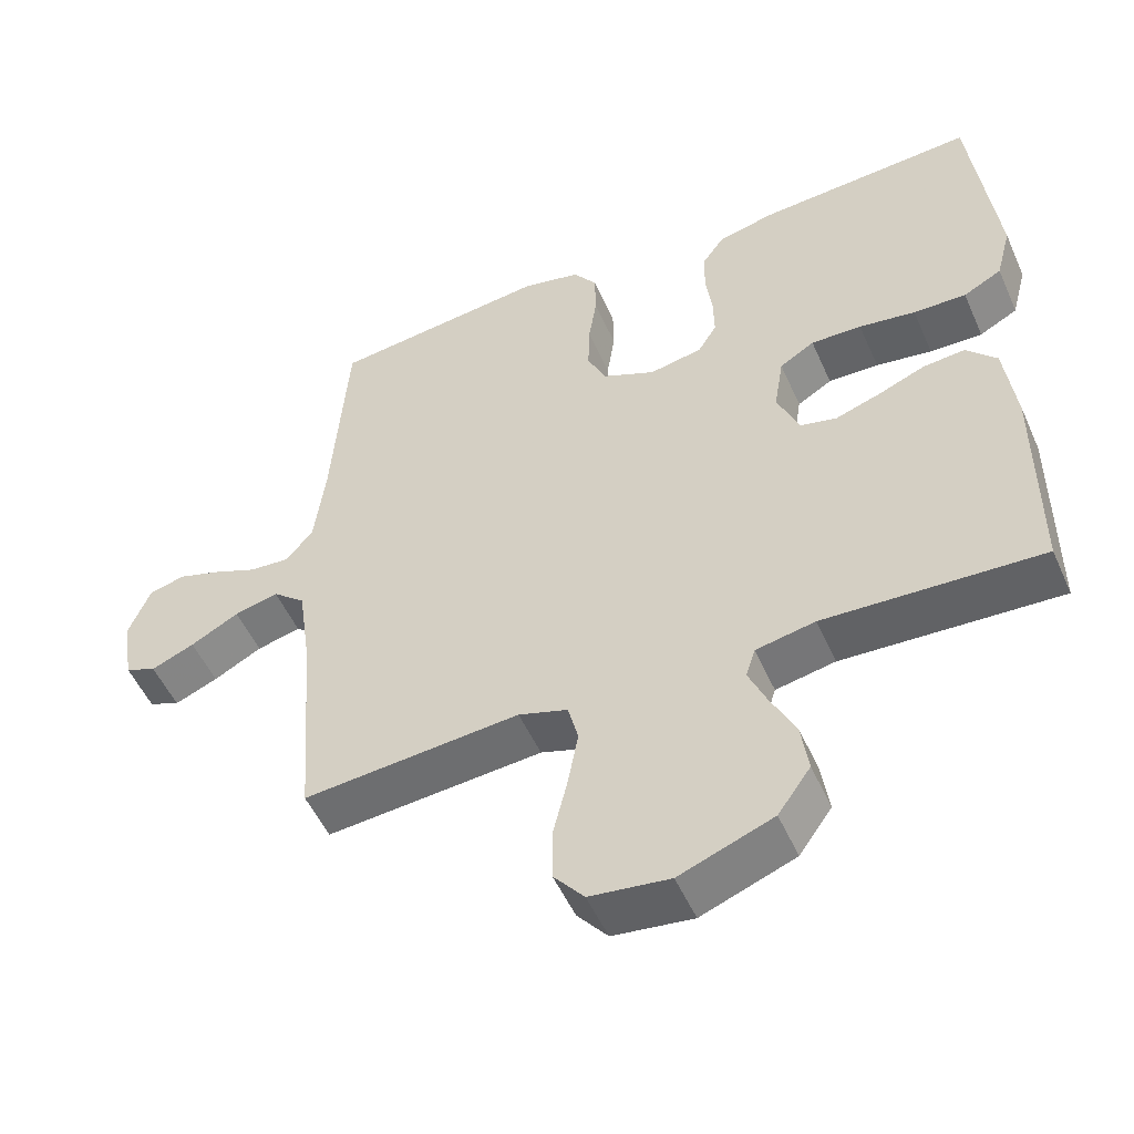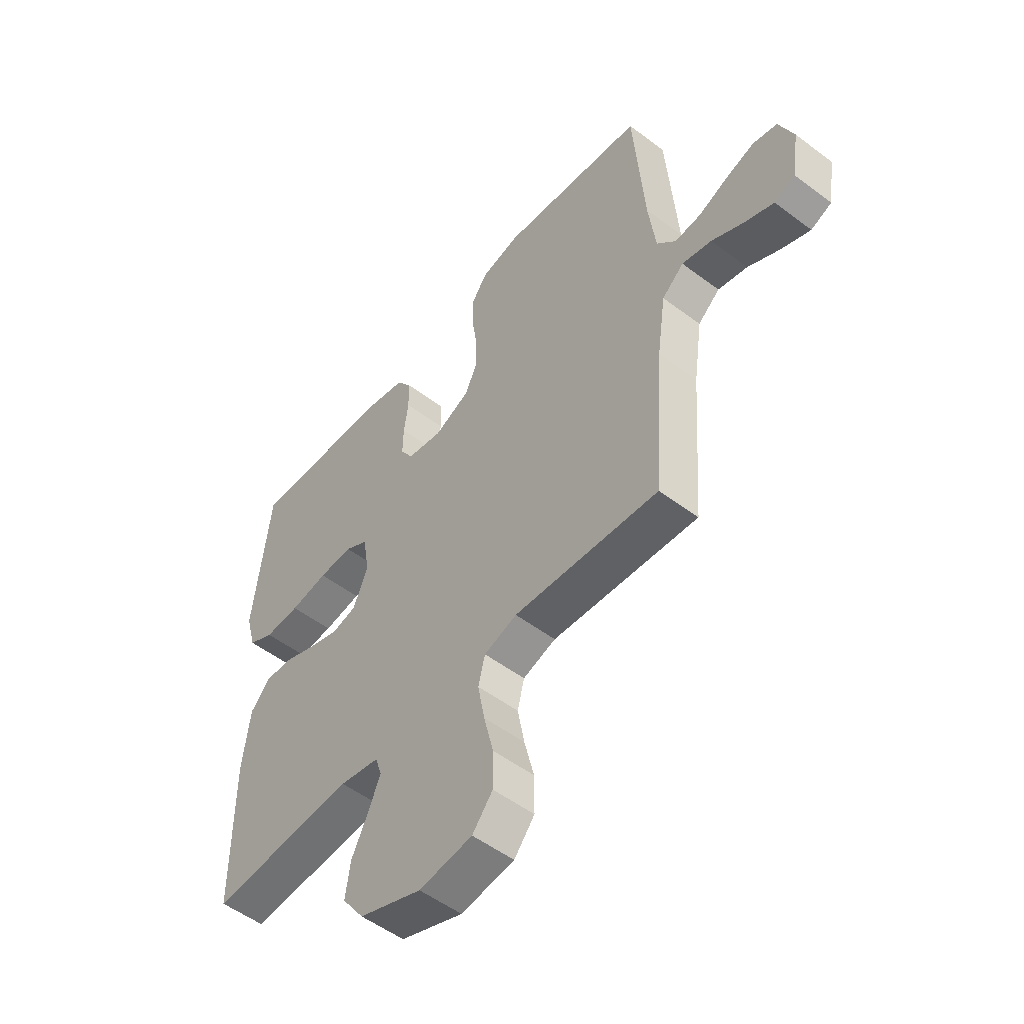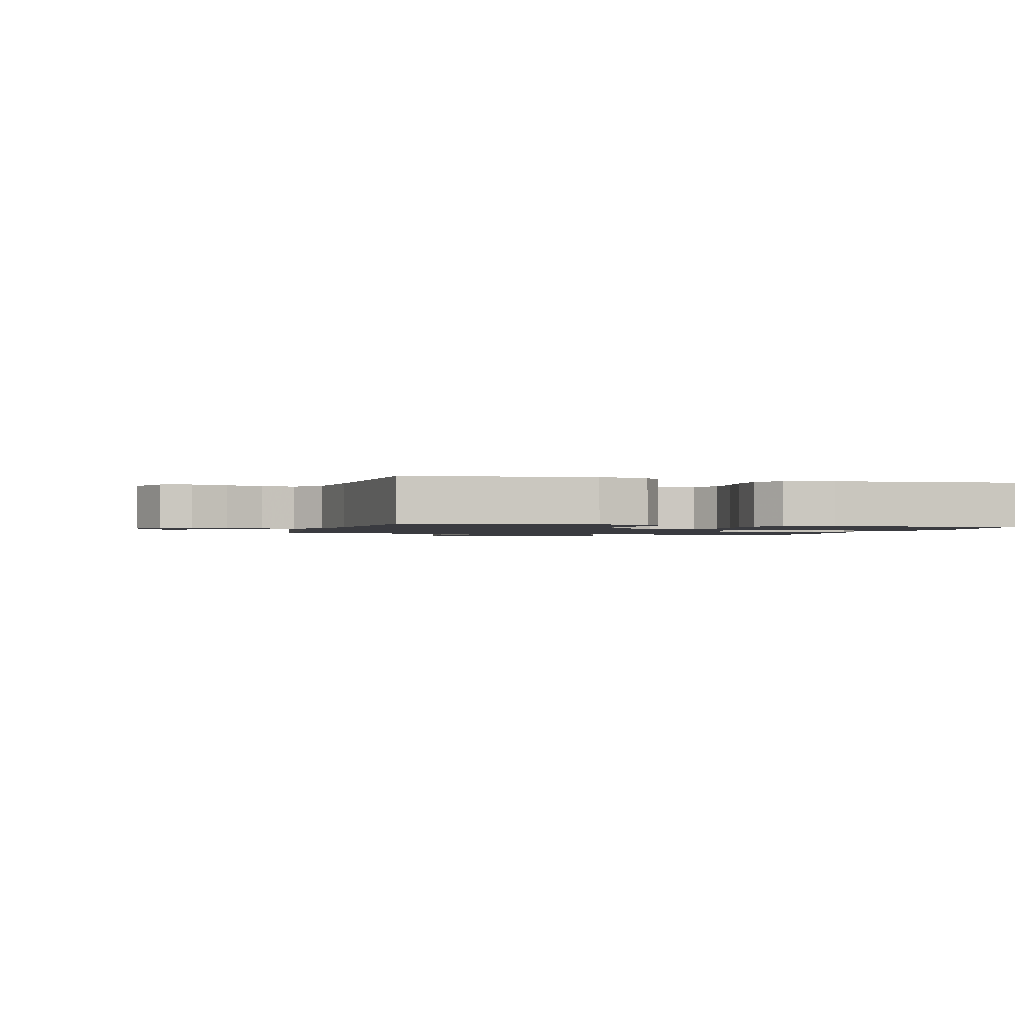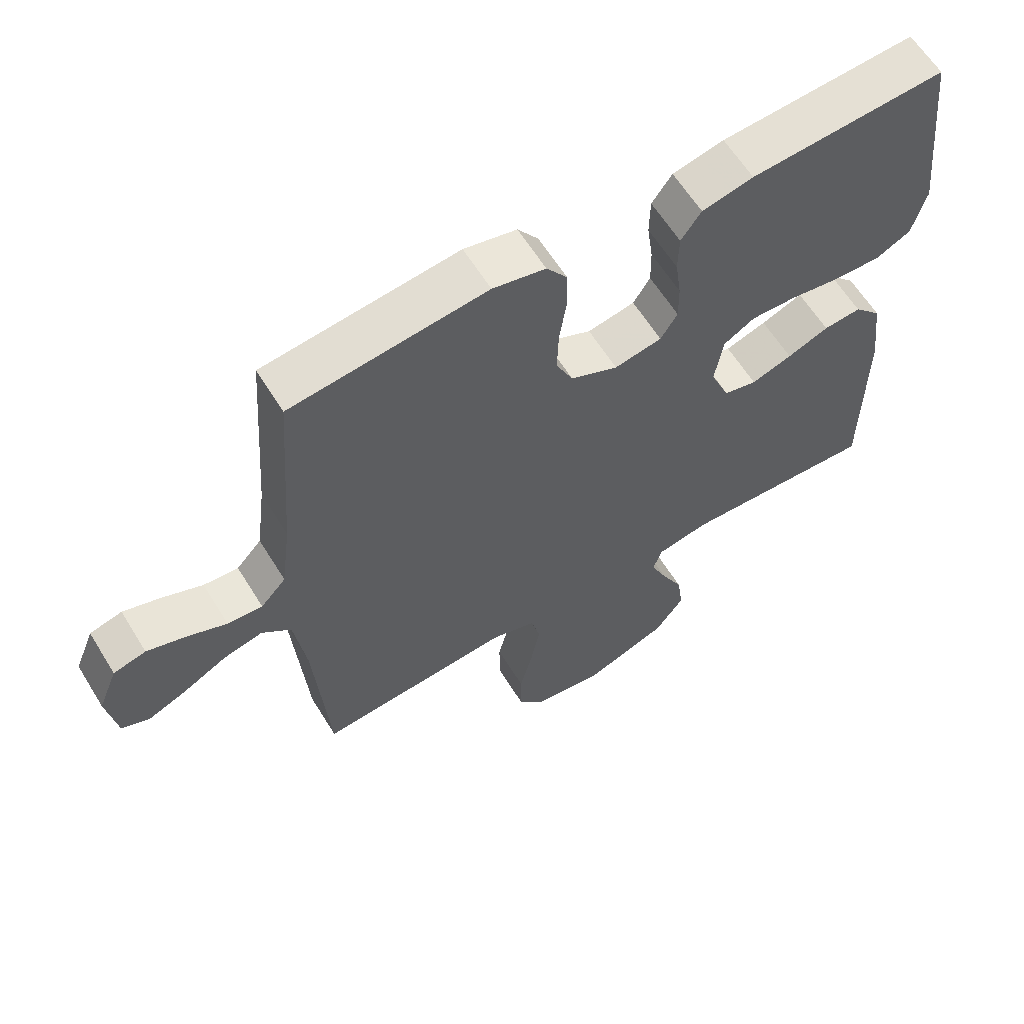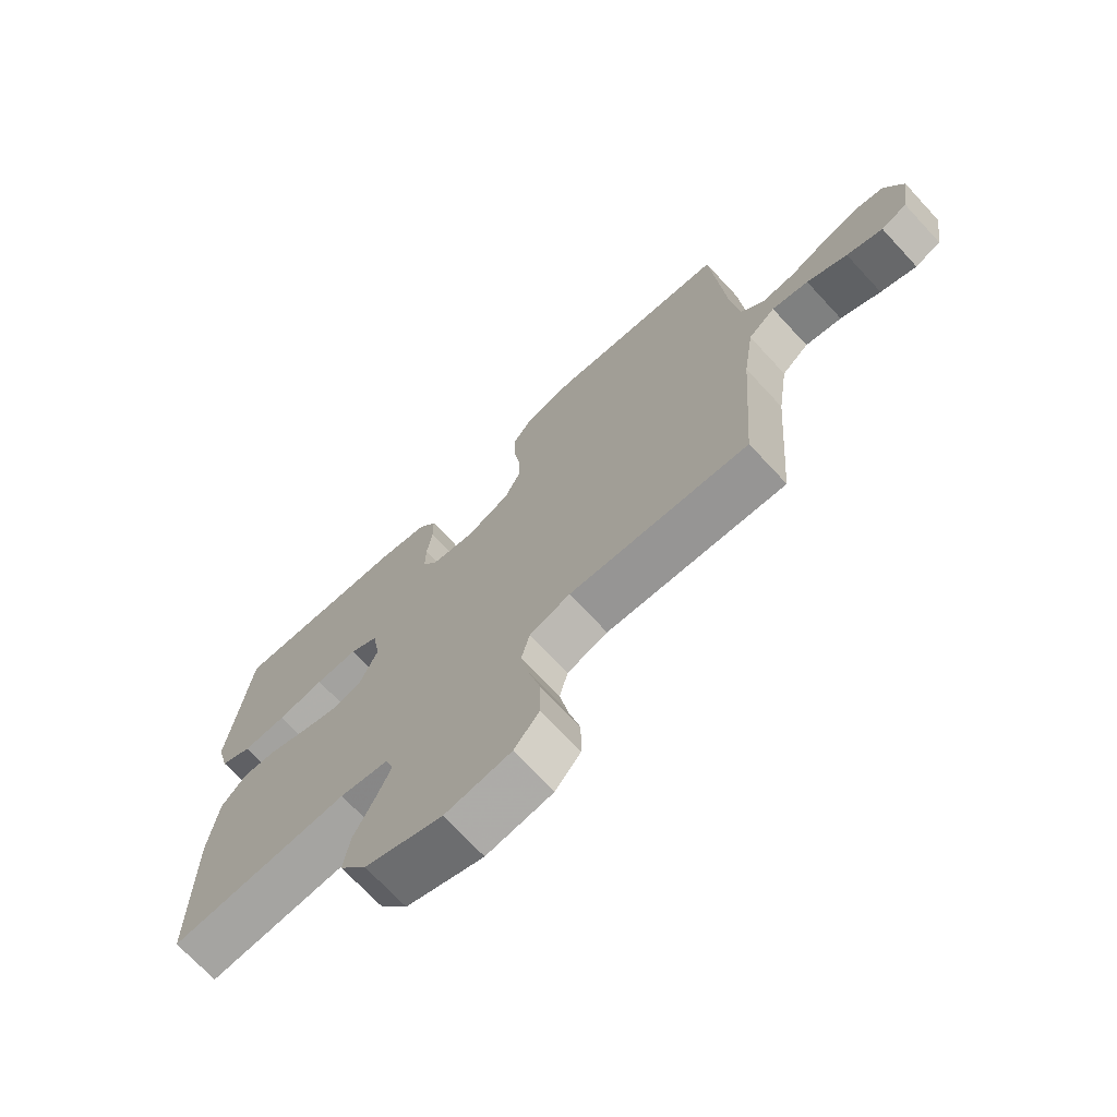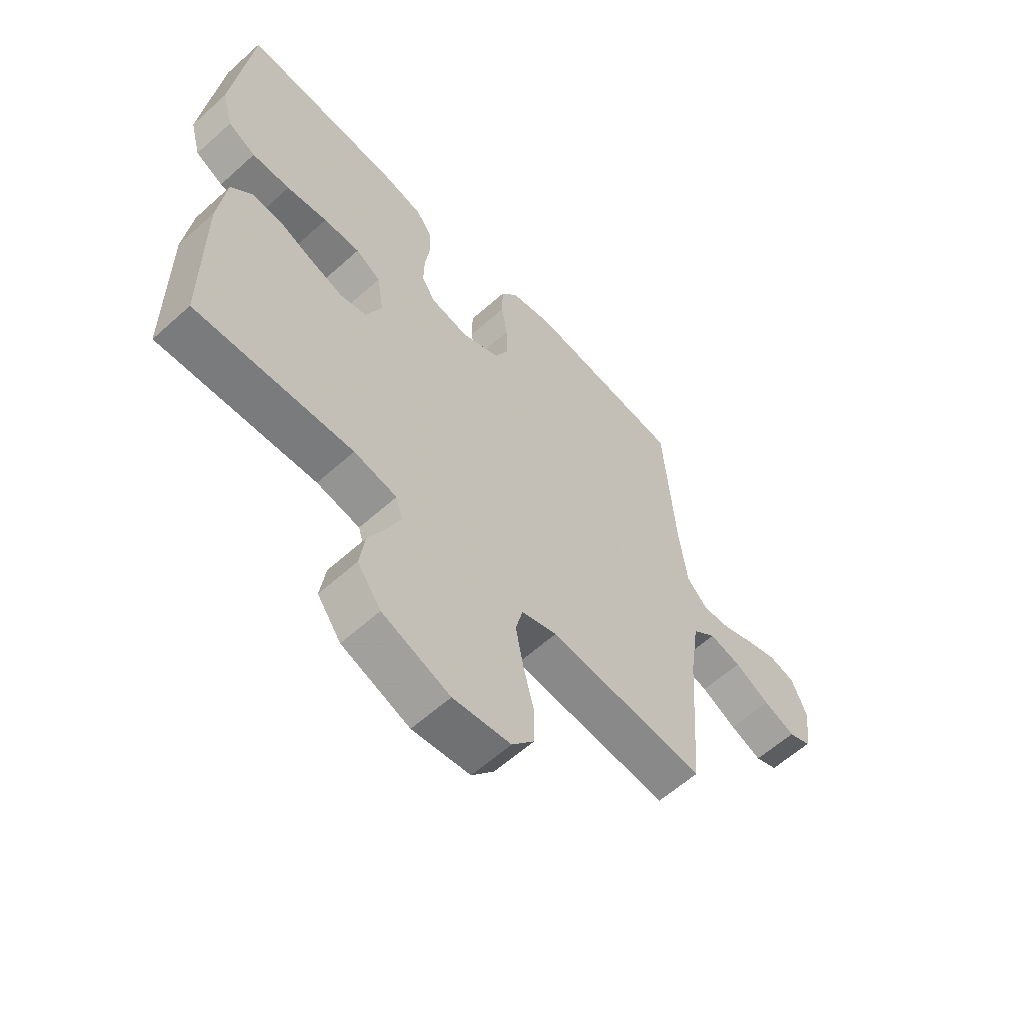
<metadata>
{"format":"obj","ext":"obj","renderer":"f3d","projection":"perspective","resolution":1024,"background":"white","views":[{"elev":-52.0,"azim":23.6,"up":"+Z"},{"elev":-52.8,"azim":-129.0,"up":"+Z"},{"elev":-1.4,"azim":-15.0,"up":"+Y"},{"elev":61.7,"azim":-31.6,"up":"+Z"},{"elev":-71.2,"azim":-137.1,"up":"+Z"},{"elev":-60.2,"azim":132.6,"up":"+Z"}]}
</metadata>
<code>
v -0.5 0.07 0.5
v -0.2 0.07 0.535
v -0.119 0.07 0.517
v -0.087 0.07 0.472
v -0.086 0.07 0.408
v -0.097 0.07 0.336
v -0.099 0.07 0.267
v -0.073 0.07 0.211
v 0 0.07 0.178
v 0.073 0.07 0.192
v 0.099 0.07 0.234
v 0.098 0.07 0.293
v 0.089 0.07 0.358
v 0.09 0.07 0.419
v 0.121 0.07 0.463
v 0.2 0.07 0.481
v 0.5 0.07 0.5
v 0.534 0.07 0.2
v 0.513 0.07 0.121
v 0.46 0.07 0.093
v 0.387 0.07 0.095
v 0.309 0.07 0.107
v 0.239 0.07 0.109
v 0.191 0.07 0.08
v 0.178 0.07 0
v 0.208 0.07 -0.073
v 0.259 0.07 -0.085
v 0.322 0.07 -0.064
v 0.386 0.07 -0.038
v 0.444 0.07 -0.033
v 0.486 0.07 -0.078
v 0.501 0.07 -0.2
v 0.5 0.07 -0.5
v 0.2 0.07 -0.485
v 0.118 0.07 -0.501
v 0.105 0.07 -0.542
v 0.13 0.07 -0.6
v 0.164 0.07 -0.668
v 0.174 0.07 -0.738
v 0.129 0.07 -0.801
v 0 0.07 -0.85
v -0.11 0.07 -0.836
v -0.152 0.07 -0.785
v -0.152 0.07 -0.711
v -0.132 0.07 -0.629
v -0.118 0.07 -0.553
v -0.132 0.07 -0.497
v -0.2 0.07 -0.475
v -0.5 0.07 -0.5
v -0.522 0.07 -0.2
v -0.54 0.07 -0.075
v -0.585 0.07 -0.037
v -0.646 0.07 -0.052
v -0.713 0.07 -0.088
v -0.773 0.07 -0.113
v -0.816 0.07 -0.095
v -0.831 0.07 0
v -0.801 0.07 0.074
v -0.751 0.07 0.087
v -0.692 0.07 0.068
v -0.63 0.07 0.042
v -0.576 0.07 0.038
v -0.537 0.07 0.081
v -0.522 0.07 0.2
v -0.5 0 0.5
v -0.2 0 0.535
v -0.119 0 0.517
v -0.087 0 0.472
v -0.086 0 0.408
v -0.097 0 0.336
v -0.099 0 0.267
v -0.073 0 0.211
v 0 0 0.178
v 0.073 0 0.192
v 0.099 0 0.234
v 0.098 0 0.293
v 0.089 0 0.358
v 0.09 0 0.419
v 0.121 0 0.463
v 0.2 0 0.481
v 0.5 0 0.5
v 0.534 0 0.2
v 0.513 0 0.121
v 0.46 0 0.093
v 0.387 0 0.095
v 0.309 0 0.107
v 0.239 0 0.109
v 0.191 0 0.08
v 0.178 0 0
v 0.208 0 -0.073
v 0.259 0 -0.085
v 0.322 0 -0.064
v 0.386 0 -0.038
v 0.444 0 -0.033
v 0.486 0 -0.078
v 0.501 0 -0.2
v 0.5 0 -0.5
v 0.2 0 -0.485
v 0.118 0 -0.501
v 0.105 0 -0.542
v 0.13 0 -0.6
v 0.164 0 -0.668
v 0.174 0 -0.738
v 0.129 0 -0.801
v 0 0 -0.85
v -0.11 0 -0.836
v -0.152 0 -0.785
v -0.152 0 -0.711
v -0.132 0 -0.629
v -0.118 0 -0.553
v -0.132 0 -0.497
v -0.2 0 -0.475
v -0.5 0 -0.5
v -0.522 0 -0.2
v -0.54 0 -0.075
v -0.585 0 -0.037
v -0.646 0 -0.052
v -0.713 0 -0.088
v -0.773 0 -0.113
v -0.816 0 -0.095
v -0.831 0 0
v -0.801 0 0.074
v -0.751 0 0.087
v -0.692 0 0.068
v -0.63 0 0.042
v -0.576 0 0.038
v -0.537 0 0.081
v -0.522 0 0.2
f 58 59 60 61
f 56 57 58 61
f 56 61 62
f 53 54 55 56
f 53 56 62
f 52 53 62 63
f 48 49 50
f 47 48 50 51
f 42 43 44 45
f 42 45 46
f 41 42 46
f 40 41 46 47
f 37 38 39 40
f 36 37 40 47
f 31 32 33 34
f 31 34 35
f 28 29 30 31
f 27 28 31 35
f 26 27 35
f 25 26 35 36
f 19 20 21 22
f 19 22 23
f 18 19 23
f 17 18 23
f 16 17 23 24
f 12 13 14 15
f 11 12 15 16
f 3 4 5 6
f 3 6 7
f 64 1 2 3
f 63 64 3 7
f 51 52 63 7
f 25 36 47 51
f 11 16 24 25
f 10 11 25
f 9 10 25 51
f 8 9 51
f 7 8 51
f 125 124 123 122
f 125 122 121 120
f 126 125 120
f 120 119 118 117
f 126 120 117
f 127 126 117 116
f 114 113 112
f 115 114 112 111
f 109 108 107 106
f 110 109 106
f 110 106 105
f 111 110 105 104
f 104 103 102 101
f 111 104 101 100
f 98 97 96 95
f 99 98 95
f 95 94 93 92
f 99 95 92 91
f 99 91 90
f 100 99 90 89
f 86 85 84 83
f 87 86 83
f 87 83 82
f 87 82 81
f 88 87 81 80
f 79 78 77 76
f 80 79 76 75
f 70 69 68 67
f 71 70 67
f 67 66 65 128
f 71 67 128 127
f 71 127 116 115
f 115 111 100 89
f 89 88 80 75
f 89 75 74
f 115 89 74 73
f 115 73 72
f 115 72 71
f 1 65 66 2
f 2 66 67 3
f 3 67 68 4
f 4 68 69 5
f 5 69 70 6
f 6 70 71 7
f 7 71 72 8
f 8 72 73 9
f 9 73 74 10
f 10 74 75 11
f 11 75 76 12
f 12 76 77 13
f 13 77 78 14
f 14 78 79 15
f 15 79 80 16
f 16 80 81 17
f 17 81 82 18
f 18 82 83 19
f 19 83 84 20
f 20 84 85 21
f 21 85 86 22
f 22 86 87 23
f 23 87 88 24
f 24 88 89 25
f 25 89 90 26
f 26 90 91 27
f 27 91 92 28
f 28 92 93 29
f 29 93 94 30
f 30 94 95 31
f 31 95 96 32
f 32 96 97 33
f 33 97 98 34
f 34 98 99 35
f 35 99 100 36
f 36 100 101 37
f 37 101 102 38
f 38 102 103 39
f 39 103 104 40
f 40 104 105 41
f 41 105 106 42
f 42 106 107 43
f 43 107 108 44
f 44 108 109 45
f 45 109 110 46
f 46 110 111 47
f 47 111 112 48
f 48 112 113 49
f 49 113 114 50
f 50 114 115 51
f 51 115 116 52
f 52 116 117 53
f 53 117 118 54
f 54 118 119 55
f 55 119 120 56
f 56 120 121 57
f 57 121 122 58
f 58 122 123 59
f 59 123 124 60
f 60 124 125 61
f 61 125 126 62
f 62 126 127 63
f 63 127 128 64
f 64 128 65 1

</code>
